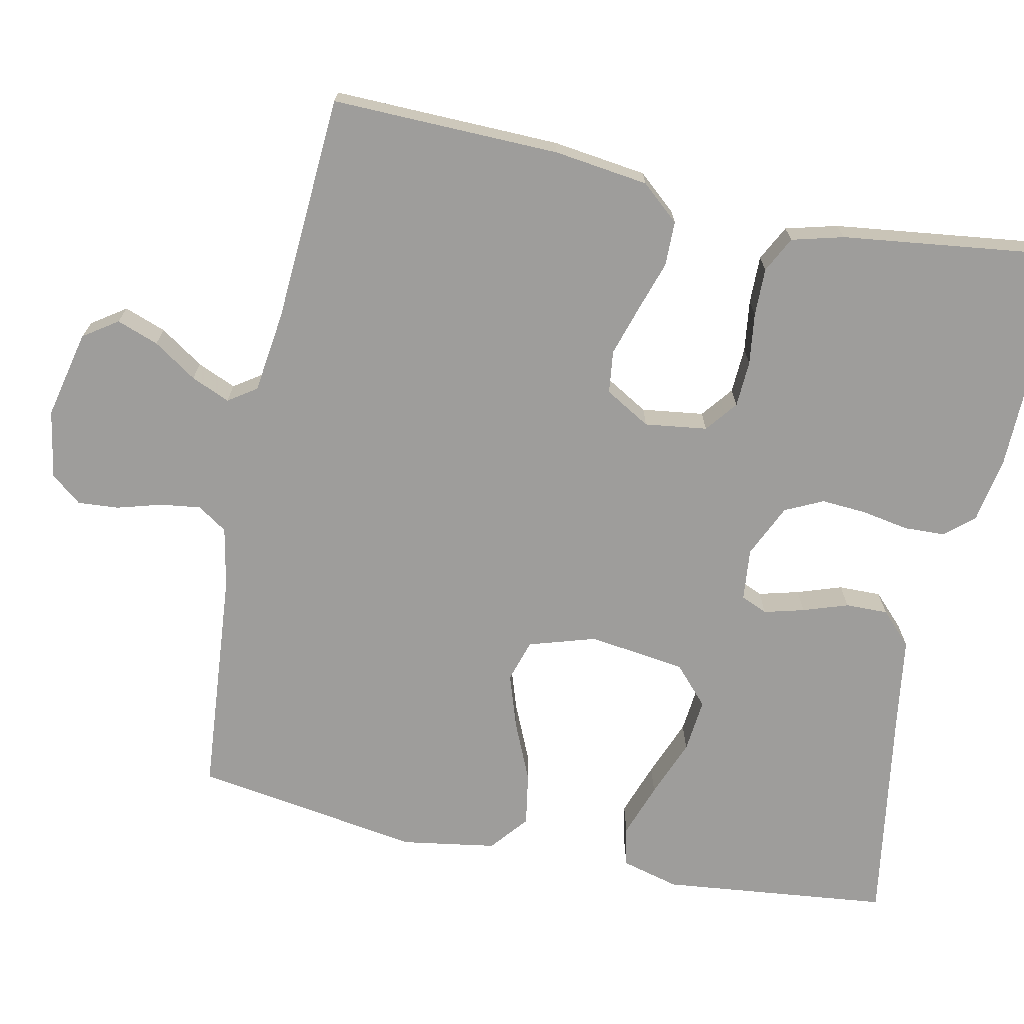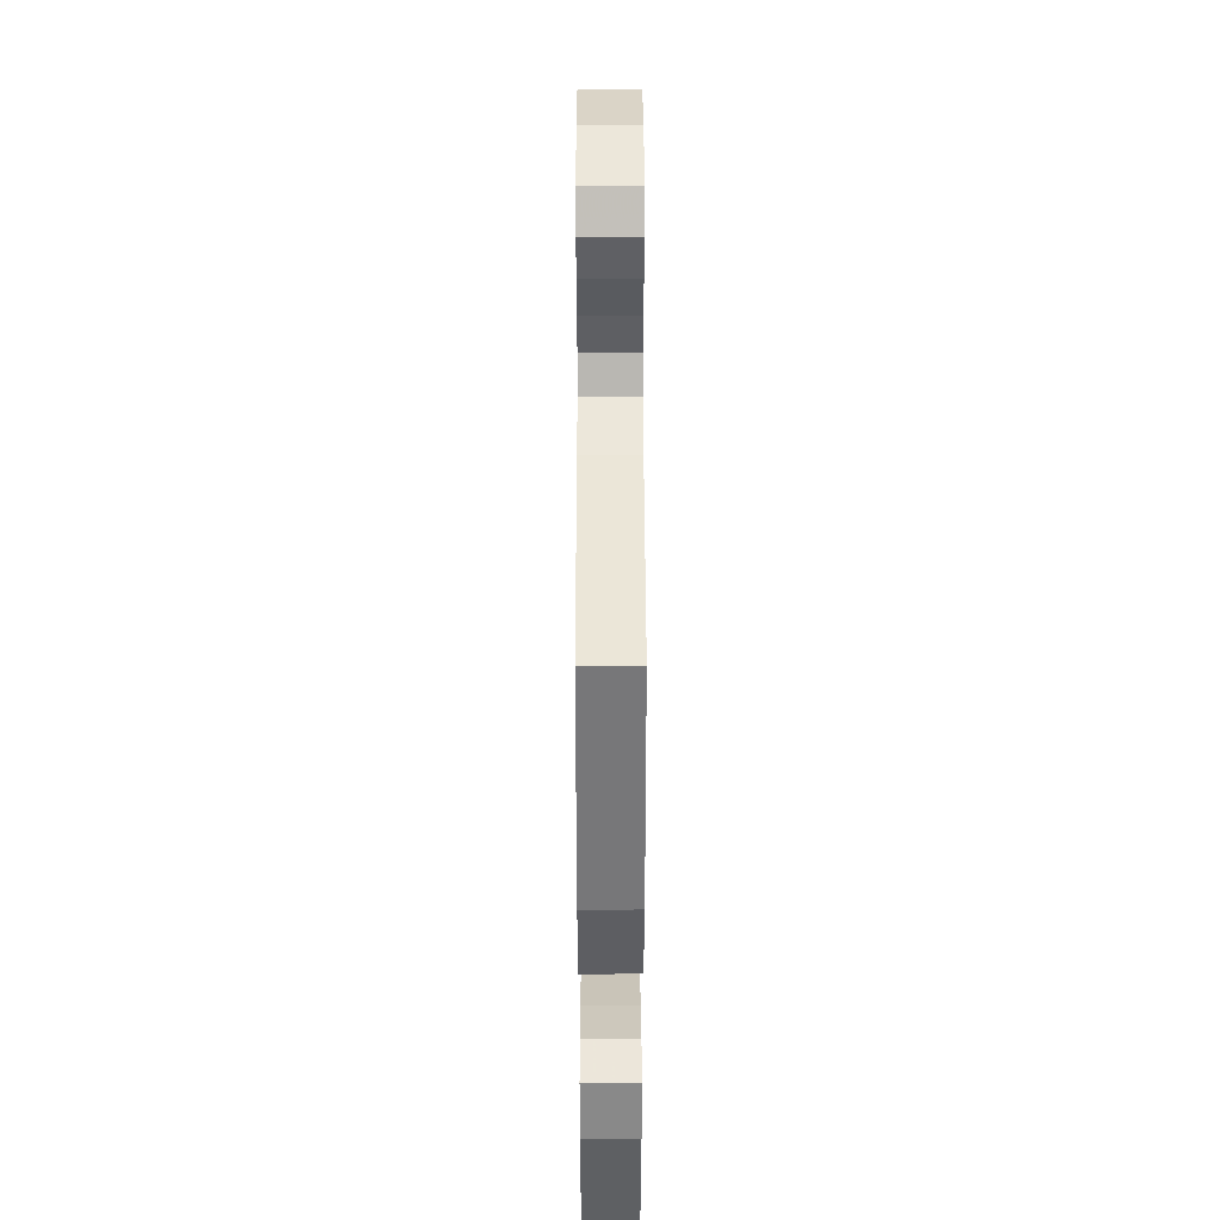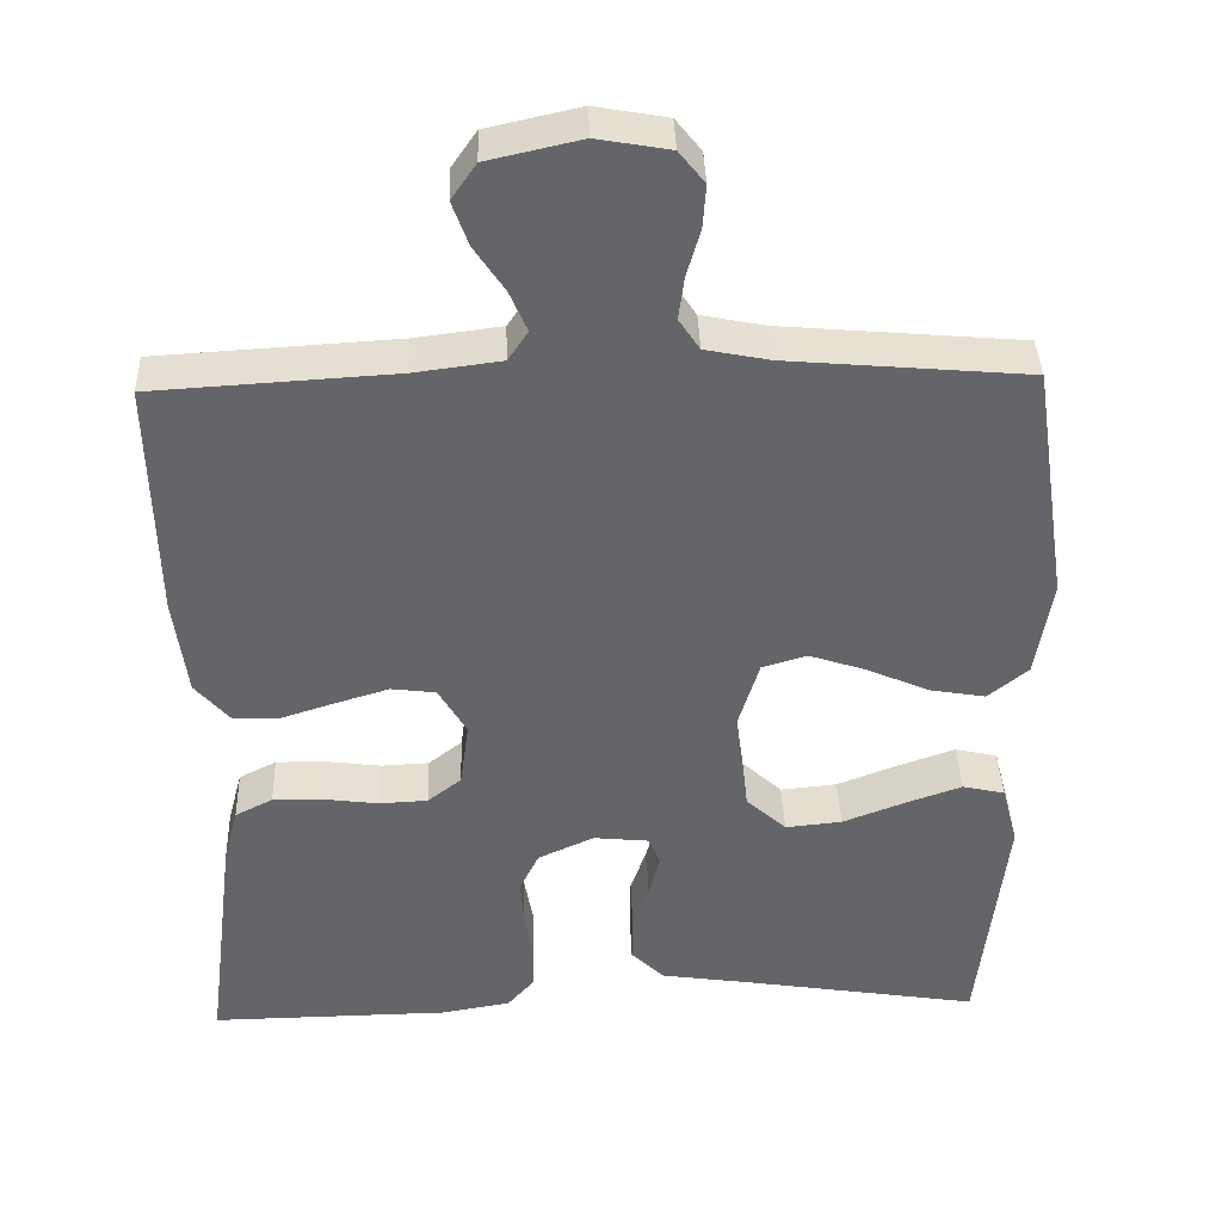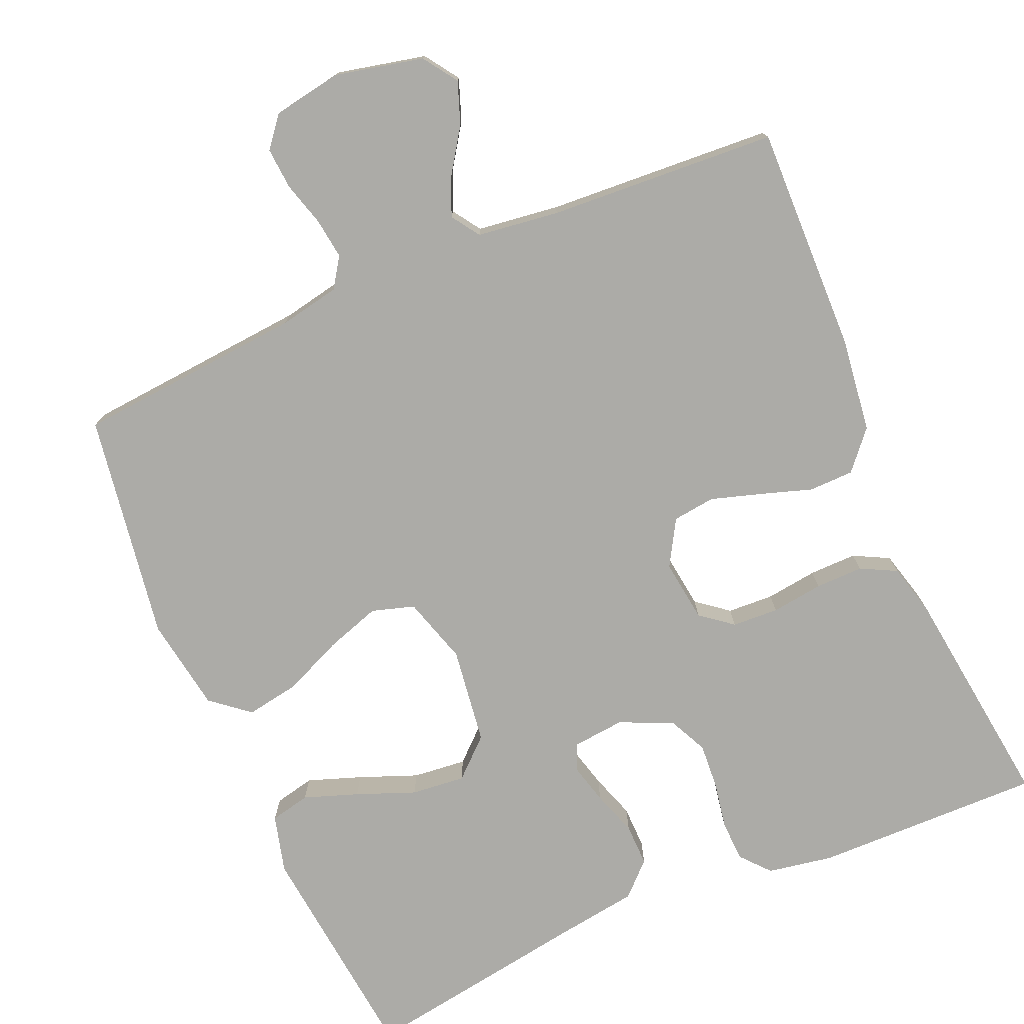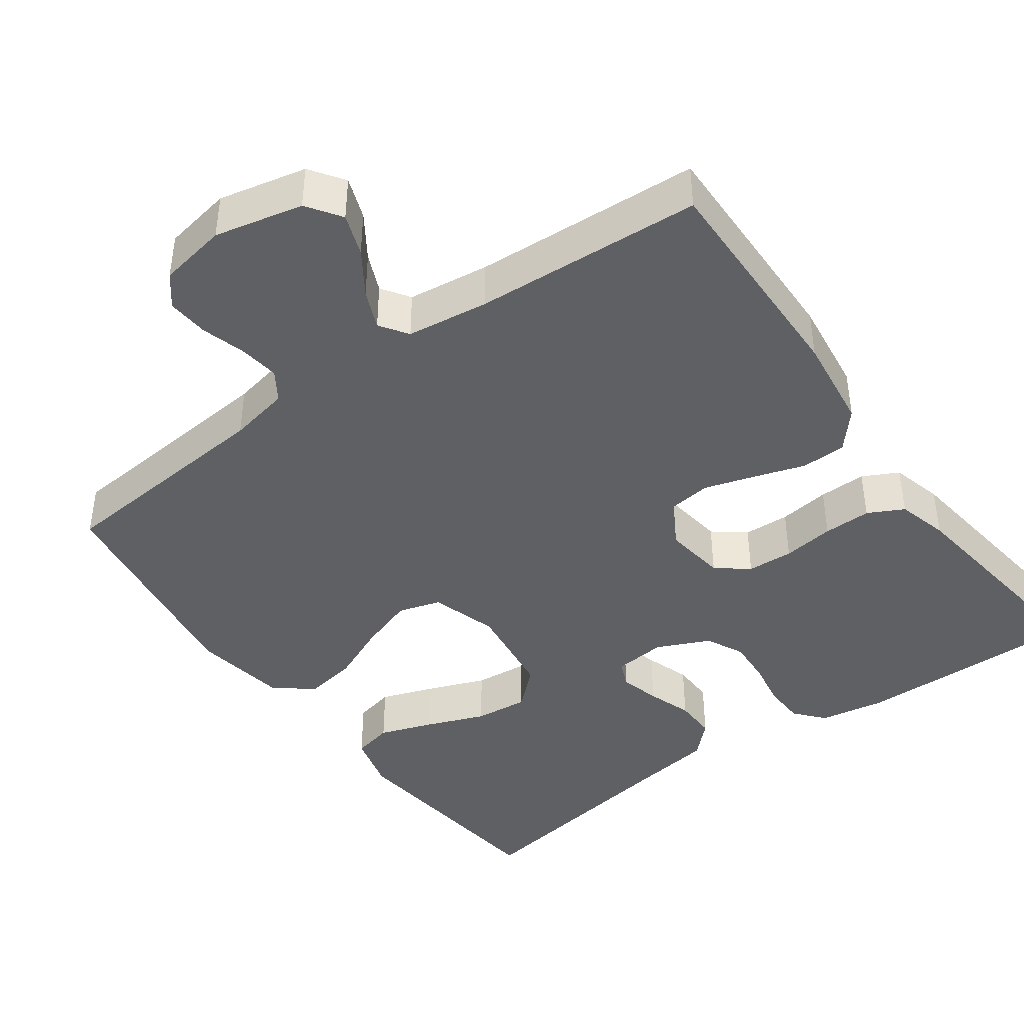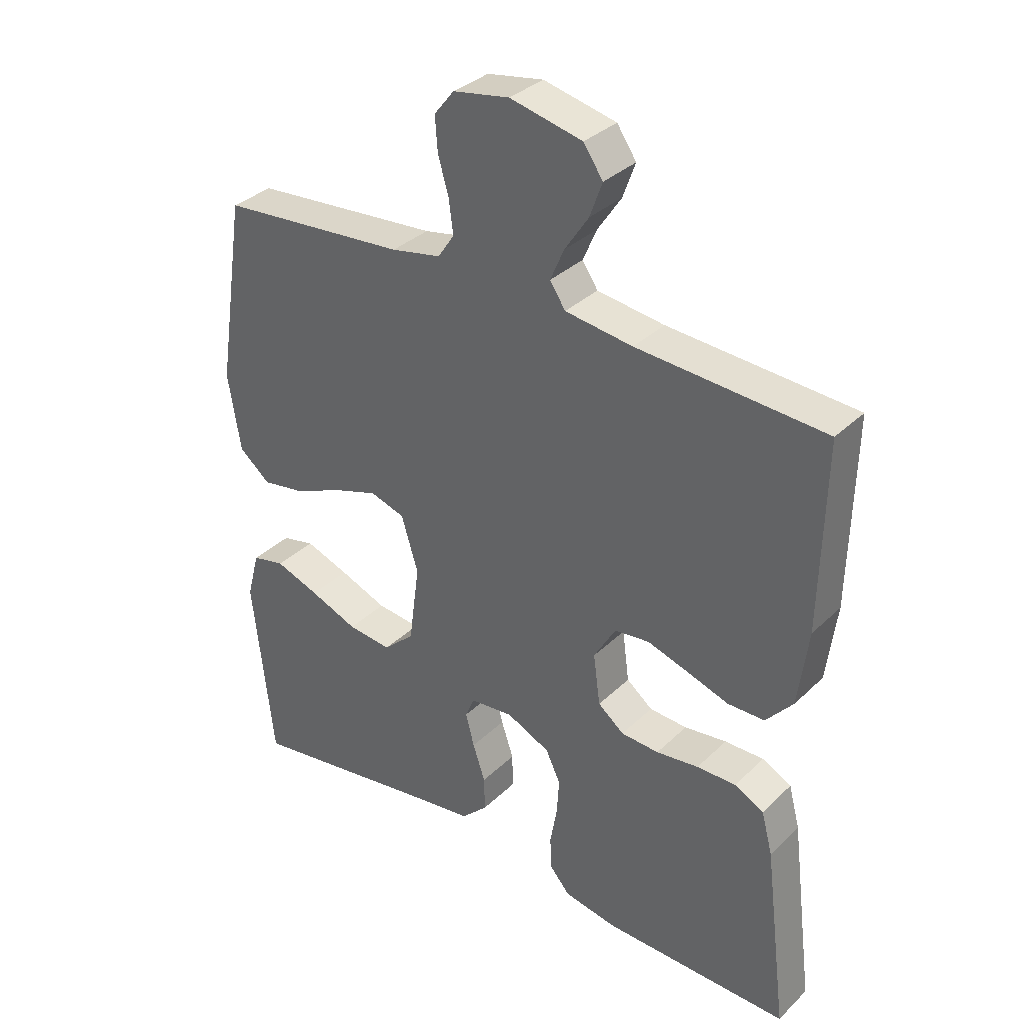
<metadata>
{"format":"obj","ext":"obj","renderer":"f3d","projection":"perspective","resolution":1024,"background":"white","views":[{"elev":-70.6,"azim":78.1,"up":"+Y"},{"elev":41.5,"azim":-90.1,"up":"+Z"},{"elev":38.6,"azim":178.1,"up":"+Z"},{"elev":-76.2,"azim":23.2,"up":"+Y"},{"elev":-42.4,"azim":35.9,"up":"+Y"},{"elev":34.2,"azim":38.3,"up":"+Z"}]}
</metadata>
<code>
v -0.5 0.07 0.5
v -0.2 0.07 0.526
v -0.12 0.07 0.542
v -0.094 0.07 0.581
v -0.101 0.07 0.634
v -0.118 0.07 0.693
v -0.122 0.07 0.747
v -0.09 0.07 0.787
v 0 0.07 0.803
v 0.116 0.07 0.777
v 0.147 0.07 0.732
v 0.127 0.07 0.677
v 0.089 0.07 0.62
v 0.067 0.07 0.569
v 0.092 0.07 0.532
v 0.2 0.07 0.518
v 0.5 0.07 0.5
v 0.494 0.07 0.2
v 0.478 0.07 0.076
v 0.435 0.07 0.026
v 0.376 0.07 0.025
v 0.308 0.07 0.047
v 0.243 0.07 0.067
v 0.187 0.07 0.06
v 0.152 0.07 0
v 0.163 0.07 -0.082
v 0.205 0.07 -0.115
v 0.266 0.07 -0.118
v 0.334 0.07 -0.109
v 0.397 0.07 -0.108
v 0.444 0.07 -0.132
v 0.462 0.07 -0.2
v 0.5 0.07 -0.5
v 0.2 0.07 -0.496
v 0.114 0.07 -0.481
v 0.081 0.07 -0.443
v 0.079 0.07 -0.389
v 0.09 0.07 -0.327
v 0.094 0.07 -0.267
v 0.07 0.07 -0.217
v 0 0.07 -0.185
v -0.069 0.07 -0.192
v -0.084 0.07 -0.227
v -0.07 0.07 -0.28
v -0.05 0.07 -0.339
v -0.049 0.07 -0.395
v -0.091 0.07 -0.436
v -0.2 0.07 -0.452
v -0.5 0.07 -0.5
v -0.533 0.07 -0.2
v -0.513 0.07 -0.124
v -0.46 0.07 -0.112
v -0.389 0.07 -0.137
v -0.312 0.07 -0.167
v -0.241 0.07 -0.174
v -0.191 0.07 -0.128
v -0.174 0.07 0
v -0.201 0.07 0.088
v -0.257 0.07 0.105
v -0.329 0.07 0.081
v -0.406 0.07 0.047
v -0.476 0.07 0.035
v -0.526 0.07 0.076
v -0.546 0.07 0.2
v -0.5 0 0.5
v -0.2 0 0.526
v -0.12 0 0.542
v -0.094 0 0.581
v -0.101 0 0.634
v -0.118 0 0.693
v -0.122 0 0.747
v -0.09 0 0.787
v 0 0 0.803
v 0.116 0 0.777
v 0.147 0 0.732
v 0.127 0 0.677
v 0.089 0 0.62
v 0.067 0 0.569
v 0.092 0 0.532
v 0.2 0 0.518
v 0.5 0 0.5
v 0.494 0 0.2
v 0.478 0 0.076
v 0.435 0 0.026
v 0.376 0 0.025
v 0.308 0 0.047
v 0.243 0 0.067
v 0.187 0 0.06
v 0.152 0 0
v 0.163 0 -0.082
v 0.205 0 -0.115
v 0.266 0 -0.118
v 0.334 0 -0.109
v 0.397 0 -0.108
v 0.444 0 -0.132
v 0.462 0 -0.2
v 0.5 0 -0.5
v 0.2 0 -0.496
v 0.114 0 -0.481
v 0.081 0 -0.443
v 0.079 0 -0.389
v 0.09 0 -0.327
v 0.094 0 -0.267
v 0.07 0 -0.217
v 0 0 -0.185
v -0.069 0 -0.192
v -0.084 0 -0.227
v -0.07 0 -0.28
v -0.05 0 -0.339
v -0.049 0 -0.395
v -0.091 0 -0.436
v -0.2 0 -0.452
v -0.5 0 -0.5
v -0.533 0 -0.2
v -0.513 0 -0.124
v -0.46 0 -0.112
v -0.389 0 -0.137
v -0.312 0 -0.167
v -0.241 0 -0.174
v -0.191 0 -0.128
v -0.174 0 0
v -0.201 0 0.088
v -0.257 0 0.105
v -0.329 0 0.081
v -0.406 0 0.047
v -0.476 0 0.035
v -0.526 0 0.076
v -0.546 0 0.2
f 63 64 1 2
f 60 61 62 63
f 59 60 63 2
f 58 59 2 3
f 57 58 3 4
f 56 57 4
f 51 52 53 54
f 49 50 51 54
f 48 49 54 55
f 47 48 55 56
f 44 45 46 47
f 43 44 47 56
f 35 36 37 38
f 35 38 39
f 34 35 39
f 33 34 39
f 32 33 39 40
f 28 29 30 31
f 27 28 31 32
f 19 20 21 22
f 19 22 23
f 16 17 18 19
f 15 16 19 23
f 14 15 23 24
f 10 11 12 13
f 10 13 14
f 9 10 14
f 5 6 7 8
f 4 5 8 9
f 42 43 56 4
f 27 32 40 41
f 26 27 41 42
f 25 26 42 4
f 14 24 25
f 4 9 14 25
f 66 65 128 127
f 127 126 125 124
f 66 127 124 123
f 67 66 123 122
f 68 67 122 121
f 68 121 120
f 118 117 116 115
f 118 115 114 113
f 119 118 113 112
f 120 119 112 111
f 111 110 109 108
f 120 111 108 107
f 102 101 100 99
f 103 102 99
f 103 99 98
f 103 98 97
f 104 103 97 96
f 95 94 93 92
f 96 95 92 91
f 86 85 84 83
f 87 86 83
f 83 82 81 80
f 87 83 80 79
f 88 87 79 78
f 77 76 75 74
f 78 77 74
f 78 74 73
f 72 71 70 69
f 73 72 69 68
f 68 120 107 106
f 105 104 96 91
f 106 105 91 90
f 68 106 90 89
f 89 88 78
f 89 78 73 68
f 1 65 66 2
f 2 66 67 3
f 3 67 68 4
f 4 68 69 5
f 5 69 70 6
f 6 70 71 7
f 7 71 72 8
f 8 72 73 9
f 9 73 74 10
f 10 74 75 11
f 11 75 76 12
f 12 76 77 13
f 13 77 78 14
f 14 78 79 15
f 15 79 80 16
f 16 80 81 17
f 17 81 82 18
f 18 82 83 19
f 19 83 84 20
f 20 84 85 21
f 21 85 86 22
f 22 86 87 23
f 23 87 88 24
f 24 88 89 25
f 25 89 90 26
f 26 90 91 27
f 27 91 92 28
f 28 92 93 29
f 29 93 94 30
f 30 94 95 31
f 31 95 96 32
f 32 96 97 33
f 33 97 98 34
f 34 98 99 35
f 35 99 100 36
f 36 100 101 37
f 37 101 102 38
f 38 102 103 39
f 39 103 104 40
f 40 104 105 41
f 41 105 106 42
f 42 106 107 43
f 43 107 108 44
f 44 108 109 45
f 45 109 110 46
f 46 110 111 47
f 47 111 112 48
f 48 112 113 49
f 49 113 114 50
f 50 114 115 51
f 51 115 116 52
f 52 116 117 53
f 53 117 118 54
f 54 118 119 55
f 55 119 120 56
f 56 120 121 57
f 57 121 122 58
f 58 122 123 59
f 59 123 124 60
f 60 124 125 61
f 61 125 126 62
f 62 126 127 63
f 63 127 128 64
f 64 128 65 1

</code>
